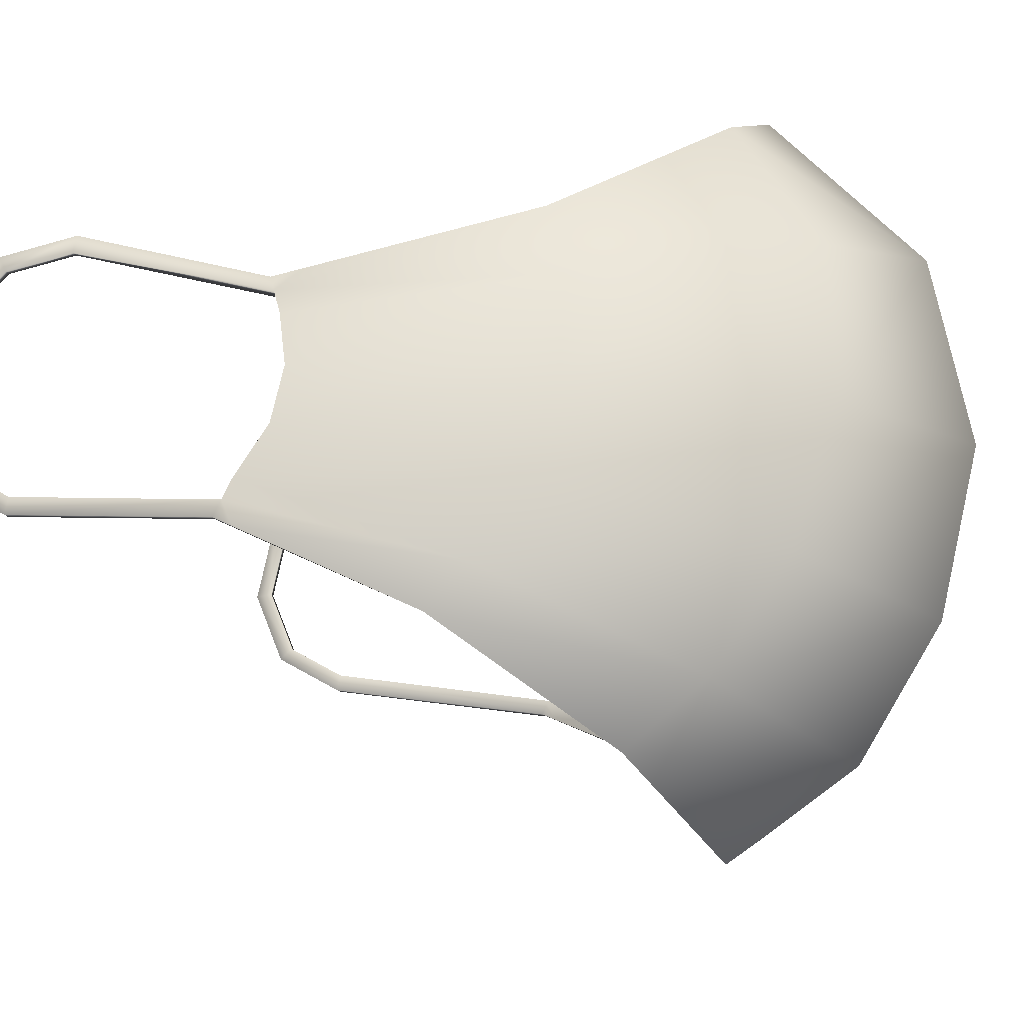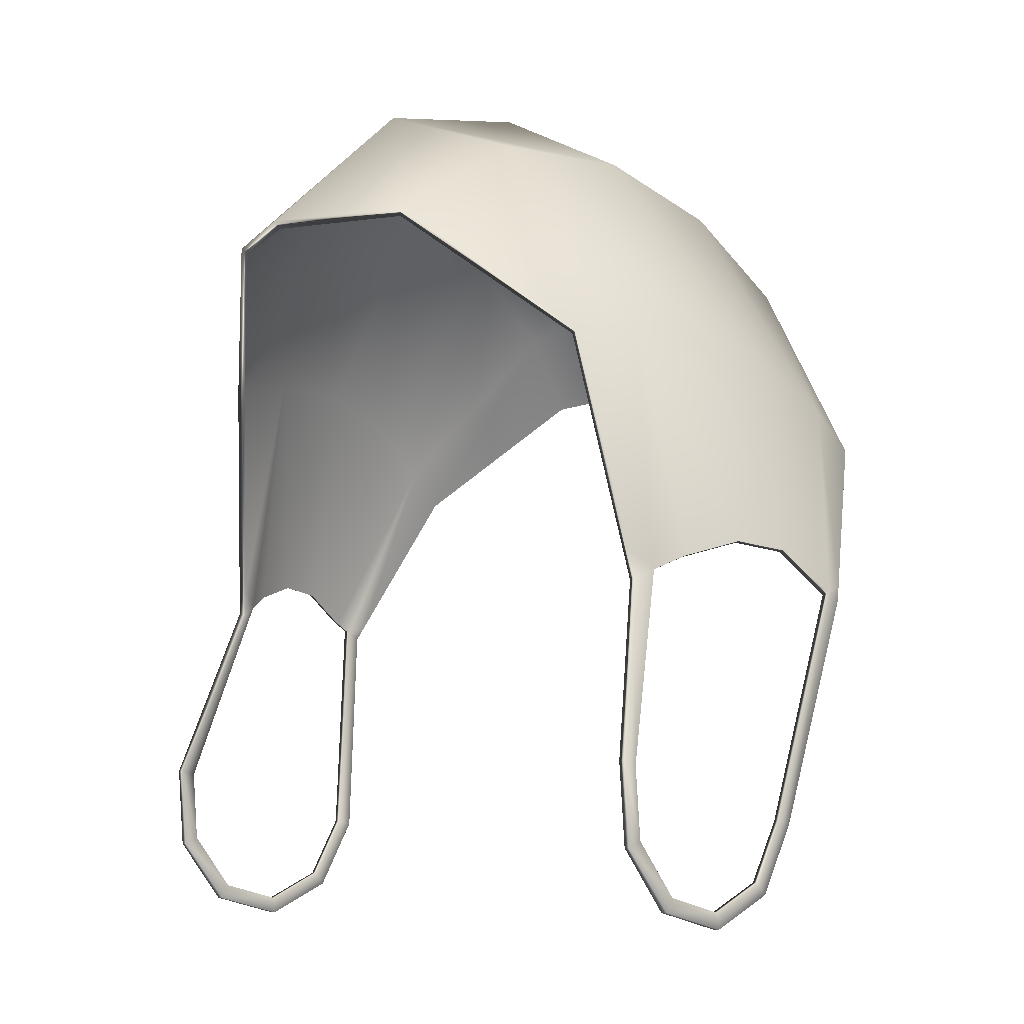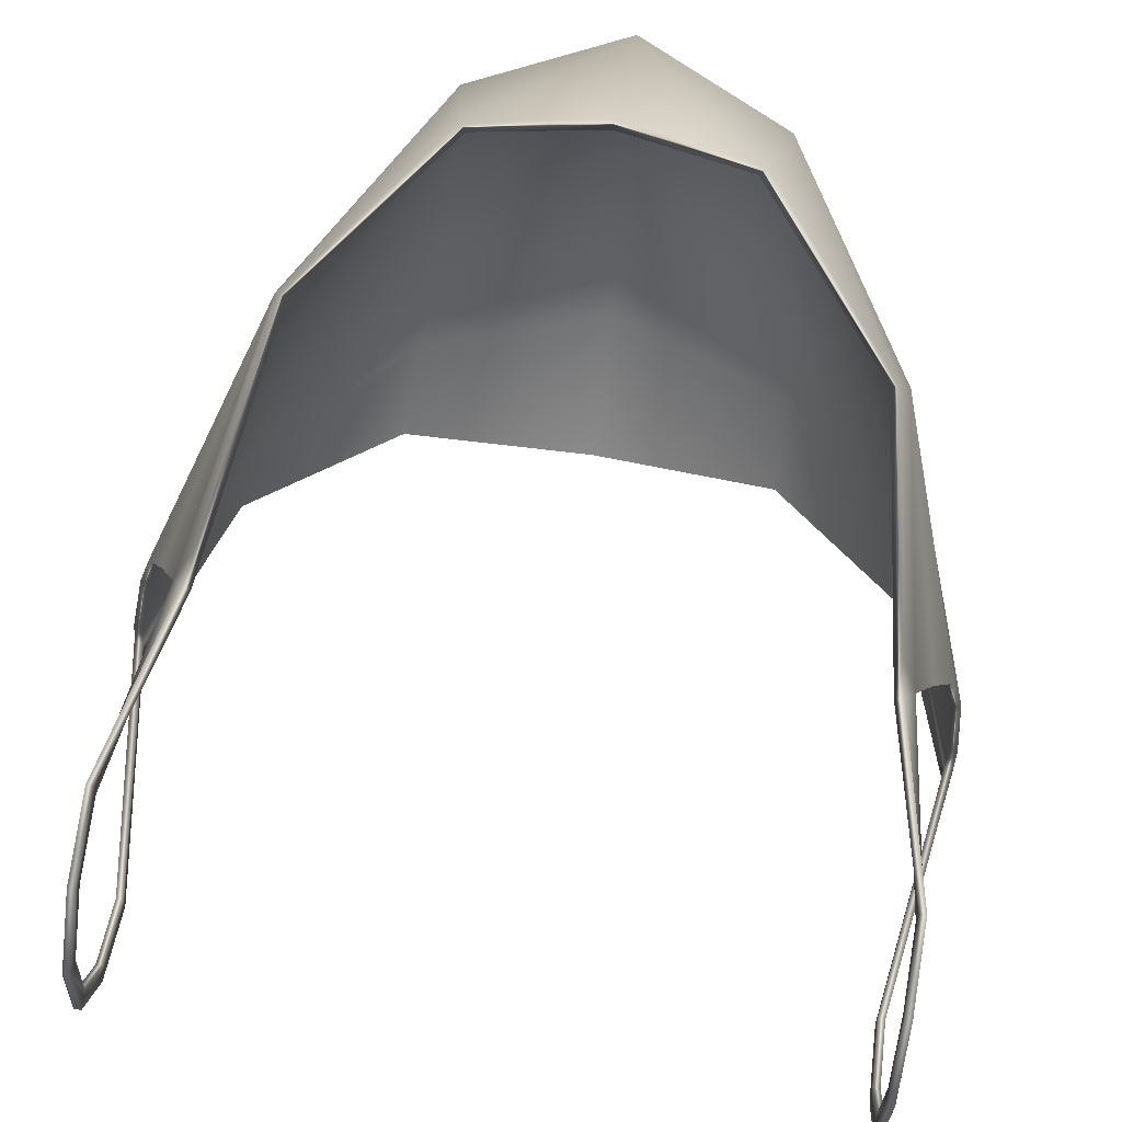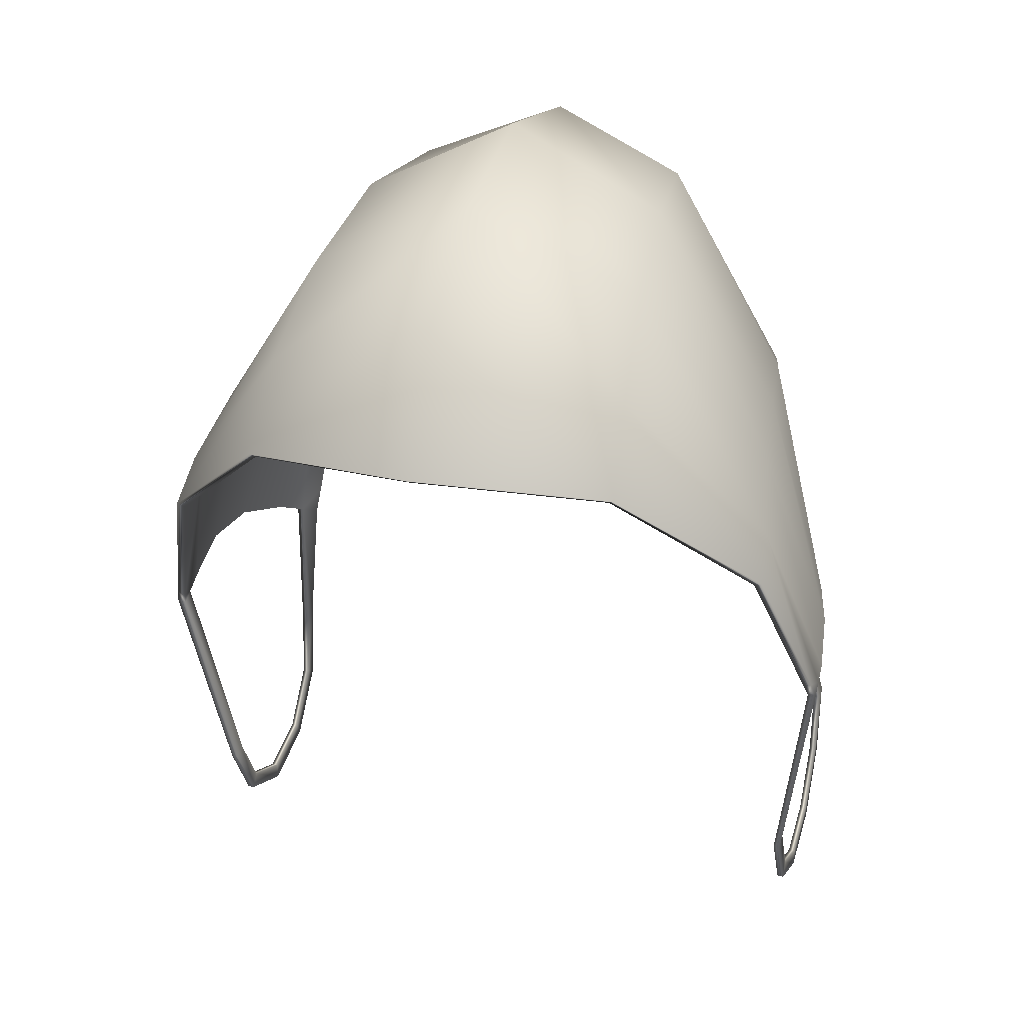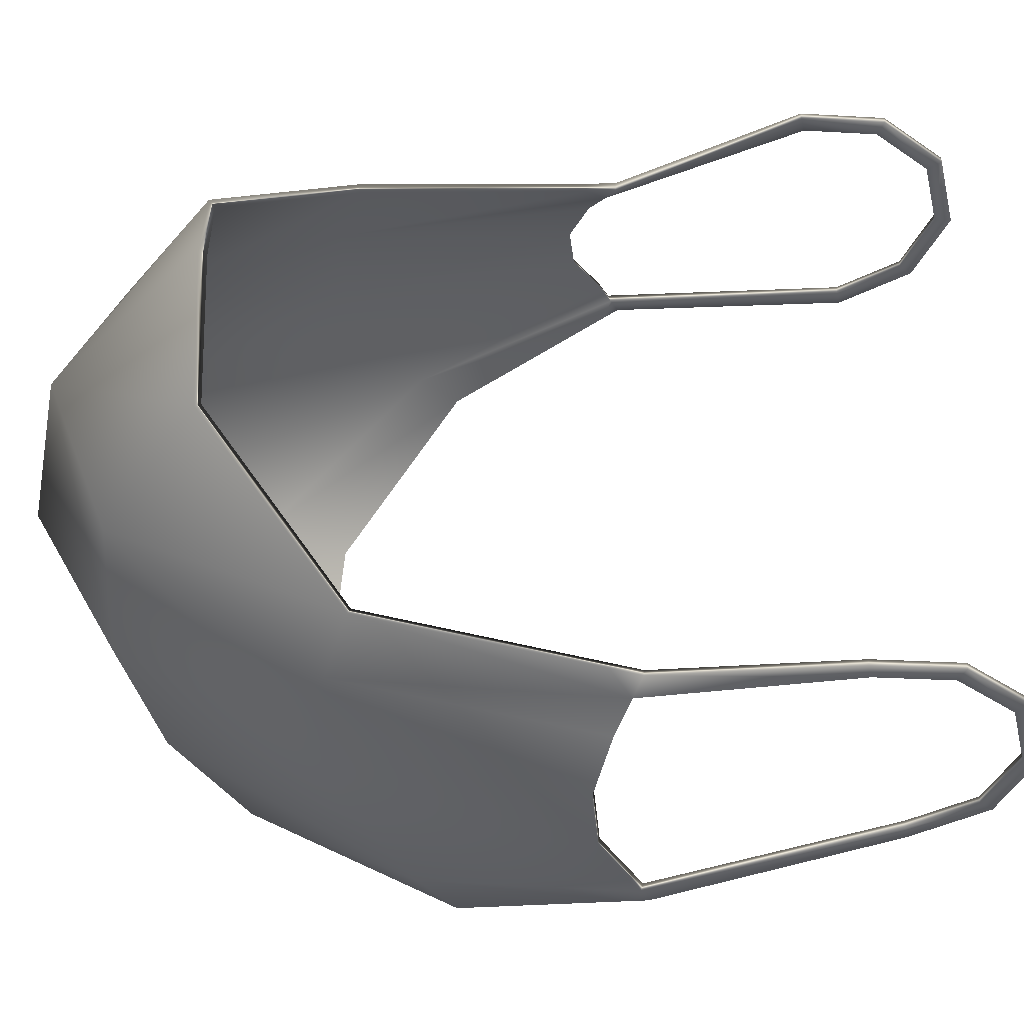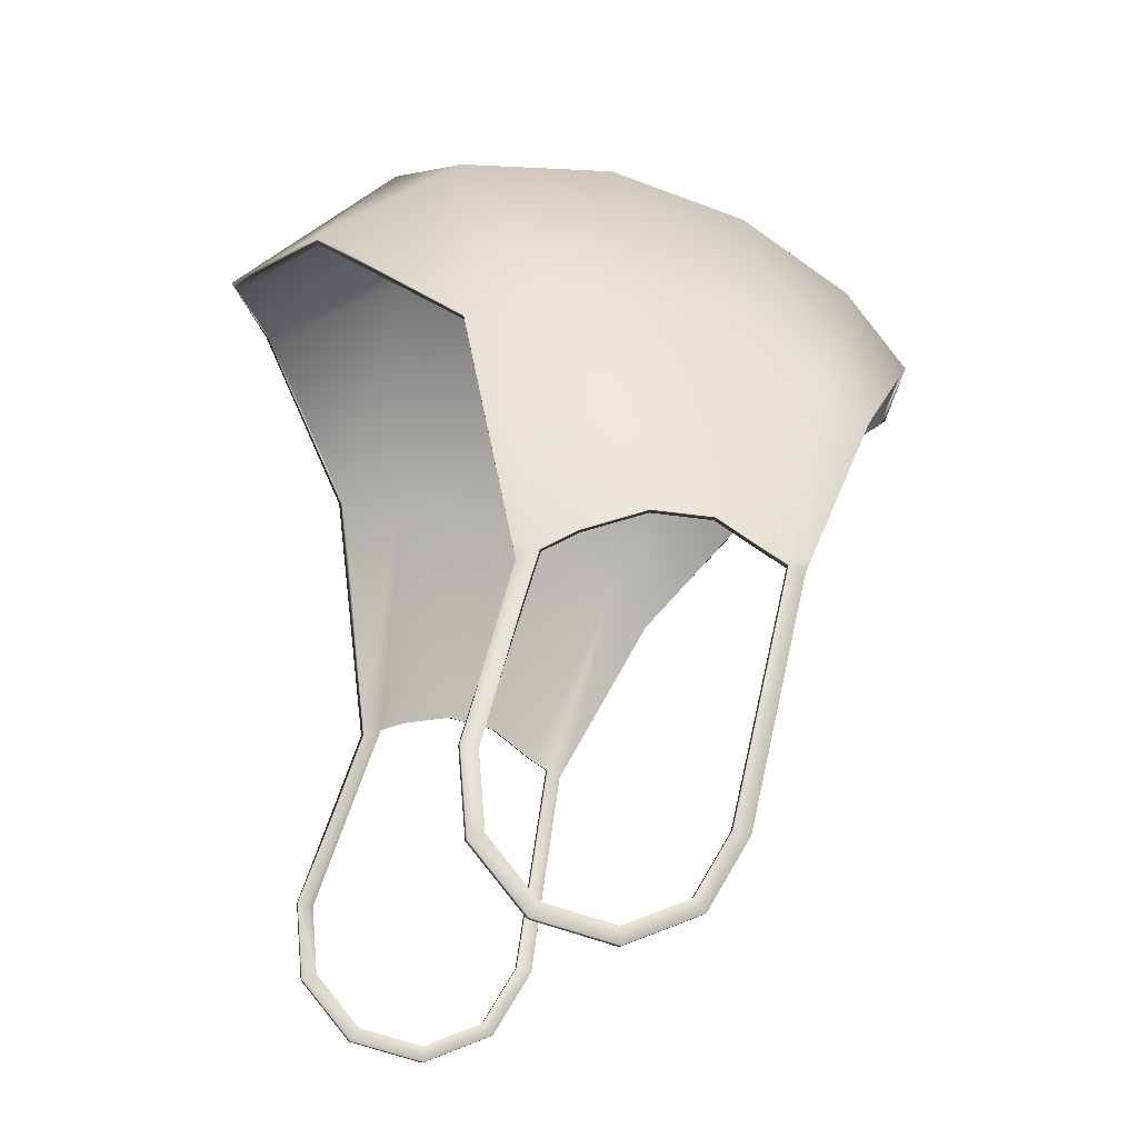
<metadata>
{"format":"obj","ext":"obj","renderer":"f3d","projection":"perspective","resolution":1024,"background":"white","views":[{"elev":-18.5,"azim":-66.9,"up":"+Y"},{"elev":-7.5,"azim":-136.9,"up":"+Z"},{"elev":75.7,"azim":-171.1,"up":"+Y"},{"elev":26.8,"azim":16.5,"up":"+Z"},{"elev":50.5,"azim":89.0,"up":"+Y"},{"elev":-19.4,"azim":-107.4,"up":"+Z"}]}
</metadata>
<code>
g default
v -3.058 1.703 -3.048
v -3.058 2.148 -2.534
v -3.058 2.207 -1.856
v -3.058 0.06227 -2.354
v -3.058 0.4134 -2.937
v -3.058 1.04 -3.202
v -3.121 1.703 -3.048
v -3.121 2.148 -2.534
v -3.121 2.207 -1.856
v -3.121 0.06227 -2.354
v -3.121 0.4134 -2.937
v -3.121 1.04 -3.202
v -3.121 1.784 -3.183
v -3.121 2.293 -2.596
v -3.121 2.36 -1.821
v -3.121 -0.09092 -2.39
v -3.121 0.3104 -3.056
v -3.121 1.027 -3.359
v -3.058 1.784 -3.183
v -3.058 2.293 -2.596
v -3.058 2.36 -1.821
v -3.058 -0.09092 -2.39
v -3.058 0.3104 -3.056
v -3.058 1.027 -3.359
v -2.816 1.609 -0.02824
v -2.889 1.645 -0.01956
v -3.454 -0.3606 -0.1311
v -3.374 -0.3589 -0.1537
v -2.793 1.819 -0.108
v -3.456 -0.497 -0.2058
v -2.716 1.789 -0.1188
v -3.376 -0.4894 -0.2251
v 3.116 1.703 -3.048
v 3.116 2.148 -2.534
v 3.116 2.207 -1.856
v 3.116 0.06227 -2.354
v 3.116 0.4134 -2.937
v 3.116 1.04 -3.202
v 3.179 1.703 -3.048
v 3.179 2.148 -2.534
v 3.179 2.207 -1.856
v 3.179 0.06227 -2.354
v 3.179 0.4134 -2.937
v 3.179 1.04 -3.202
v 3.179 1.784 -3.183
v 3.179 2.293 -2.596
v 3.179 2.36 -1.821
v 3.179 -0.09092 -2.39
v 3.179 0.3104 -3.056
v 3.179 1.027 -3.359
v 3.116 1.784 -3.183
v 3.116 2.293 -2.596
v 3.116 2.36 -1.821
v 3.116 -0.09092 -2.39
v 3.116 0.3104 -3.056
v 3.116 1.027 -3.359
v 2.946 1.645 -0.01956
v 2.873 1.609 -0.02824
v 3.431 -0.3589 -0.1537
v 3.511 -0.3606 -0.1311
v 2.85 1.819 -0.108
v 3.513 -0.497 -0.2058
v 2.773 1.789 -0.1188
v 3.433 -0.4894 -0.2251
v 0.02857 -2.817 2.786
v 1.755 -2.248 2.553
v 2.971 -1.319 1.401
v 0.02857 -2.096 3.946
v 1.699 -1.701 3.277
v 2.913 -0.9333 1.758
v 0.02857 -0.9584 4.691
v 1.587 -0.7263 3.949
v 2.774 -0.2351 2.184
v 0.02857 0.5165 5.054
v 1.474 0.5181 4.308
v 2.65 0.6059 2.433
v 1.329 1.914 4.234
v 2.527 1.497 2.44
v 0.02857 3.778 3.353
v 1.144 3.227 3.389
v 2.404 2.171 2.222
v 3.429 -0.1827 -0.05717
v 3.367 0.2527 0.2255
v 3.239 0.7771 0.2801
v 3.031 1.325 0.115
v 0.02857 -2.89 2.836
v 0.02857 -2.155 4.017
v 1.807 -2.301 2.596
v 1.759 -1.752 3.32
v 3.047 -1.342 1.431
v 2.993 -0.9564 1.782
v 0.02857 -0.9929 4.778
v 1.646 -0.7533 4.007
v 2.854 -0.2462 2.211
v 0.02857 0.5091 5.148
v 1.532 0.5174 4.374
v 2.73 0.6079 2.461
v 0.02857 2.256 4.806
v 1.38 1.946 4.298
v 2.606 1.516 2.468
v 0.02857 3.833 3.422
v 1.195 3.271 3.443
v 2.478 2.203 2.248
v 3.509 -0.1867 -0.0358
v 3.447 0.2571 0.2493
v 3.318 0.7918 0.3019
v 3.109 1.351 0.13
v 2.731 1.833 0.1502
v 2.806 1.864 0.1711
v 3.469 -0.5762 -0.05238
v 3.393 -0.5607 -0.0856
v 0.02857 1.849 4.792
v 0.02857 2.224 4.719
v 0.02857 3.738 3.388
v -1.698 -2.248 2.553
v -2.914 -1.319 1.401
v -1.641 -1.701 3.277
v -2.856 -0.9333 1.758
v -1.529 -0.7263 3.949
v -2.716 -0.2351 2.184
v -1.417 0.5181 4.308
v -2.593 0.6059 2.433
v -1.271 1.914 4.234
v -2.47 1.497 2.44
v -1.087 3.227 3.389
v -2.347 2.171 2.222
v -3.372 -0.1827 -0.05717
v -3.31 0.2527 0.2255
v -3.182 0.7771 0.2801
v -2.974 1.325 0.115
v -1.75 -2.301 2.596
v -1.702 -1.752 3.32
v -2.99 -1.342 1.431
v -2.936 -0.9564 1.782
v -1.589 -0.7533 4.007
v -2.797 -0.2462 2.211
v -1.474 0.5174 4.374
v -2.673 0.6079 2.461
v -1.323 1.946 4.298
v -2.548 1.516 2.468
v -1.138 3.271 3.443
v -2.421 2.203 2.248
v -3.452 -0.1867 -0.0358
v -3.39 0.2571 0.2493
v -3.261 0.7918 0.3019
v -3.052 1.351 0.13
v -2.674 1.833 0.1502
v -2.749 1.864 0.1711
v -3.412 -0.5762 -0.05238
v -3.336 -0.5607 -0.0856
g polySurface3
f 7 12 6 1
f 8 7 1 2
f 9 8 2 3
f 11 10 4 5
f 12 11 5 6
f 13 18 12 7
f 14 13 7 8
f 15 14 8 9
f 17 16 10 11
f 18 17 11 12
f 19 24 18 13
f 20 19 13 14
f 21 20 14 15
f 23 22 16 17
f 24 23 17 18
f 6 24 19 1
f 1 19 20 2
f 2 20 21 3
f 4 22 23 5
f 5 23 24 6
f 3 25 26 9
f 10 27 28 4
f 9 26 29 15
f 16 30 27 10
f 15 29 31 21
f 22 32 30 16
f 21 31 25 3
f 4 28 32 22
f 39 33 38 44
f 40 34 33 39
f 41 35 34 40
f 43 37 36 42
f 44 38 37 43
f 45 39 44 50
f 46 40 39 45
f 47 41 40 46
f 49 43 42 48
f 50 44 43 49
f 51 45 50 56
f 52 46 45 51
f 53 47 46 52
f 55 49 48 54
f 56 50 49 55
f 38 33 51 56
f 33 34 52 51
f 34 35 53 52
f 36 37 55 54
f 37 38 56 55
f 35 41 57 58
f 42 36 59 60
f 41 47 61 57
f 48 42 60 62
f 47 53 63 61
f 54 48 62 64
f 53 35 58 63
f 36 54 64 59
f 87 86 88 89
f 89 88 90 91
f 92 87 89 93
f 93 89 91 94
f 95 92 93 96
f 96 93 94 97
f 98 95 96 99
f 99 96 97 100
f 102 101 98 99
f 103 102 99 100
f 91 90 110 60
f 94 91 104 105
f 97 94 105 106
f 100 97 106 107
f 61 109 57
f 68 69 66 65
f 69 70 67 66
f 71 72 69 68
f 72 73 70 69
f 74 75 72 71
f 75 76 73 72
f 77 78 76 75
f 80 77 113 114 79
f 81 78 77 80
f 70 82 59
f 73 83 82 70
f 76 84 83 73
f 78 85 84 76
f 63 58 108
f 65 66 88 86
f 66 67 90 88
f 80 79 101 102
f 81 80 102 103
f 67 111 110 90
f 60 59 82 104
f 82 83 105 104
f 83 84 106 105
f 84 85 107 106
f 63 108 109 61
f 108 58 78 81
f 109 108 81 103
f 57 100 107
f 85 58 57 107
f 60 110 62
f 111 59 64
f 110 111 64 62
f 112 113 77 75 74
f 70 59 111 67
f 78 58 85
f 57 109 103 100
f 91 60 104
f 87 132 131 86
f 132 134 133 131
f 92 135 132 87
f 135 136 134 132
f 95 137 135 92
f 137 138 136 135
f 98 139 137 95
f 139 140 138 137
f 141 139 98 101
f 142 140 139 141
f 134 27 149 133
f 136 144 143 134
f 138 145 144 136
f 140 146 145 138
f 29 26 148
f 68 65 115 117
f 117 115 116 118
f 71 68 117 119
f 119 117 118 120
f 74 71 119 121
f 121 119 120 122
f 123 121 122 124
f 125 79 114 113 123
f 126 125 123 124
f 118 28 127
f 120 118 127 128
f 122 120 128 129
f 124 122 129 130
f 31 147 25
f 65 86 131 115
f 115 131 133 116
f 125 141 101 79
f 126 142 141 125
f 116 133 149 150
f 27 143 127 28
f 127 143 144 128
f 128 144 145 129
f 129 145 146 130
f 31 29 148 147
f 147 126 124 25
f 148 142 126 147
f 26 146 140
f 130 146 26 25
f 27 30 149
f 150 32 28
f 149 30 32 150
f 112 74 121 123 113
f 118 116 150 28
f 124 130 25
f 26 140 142 148
f 134 143 27

</code>
